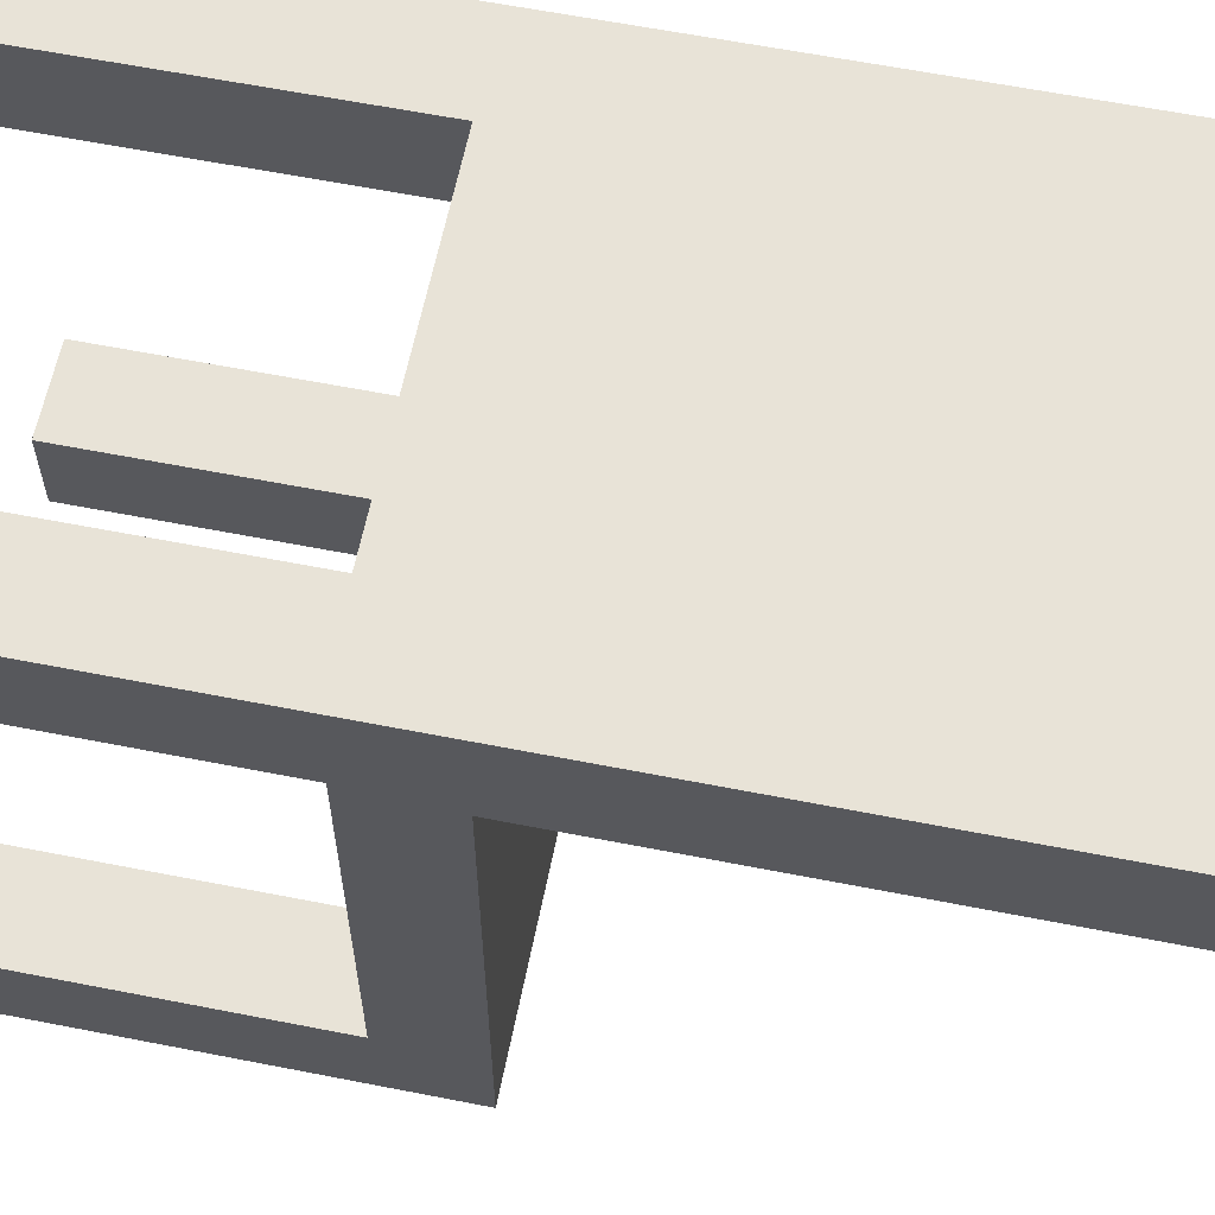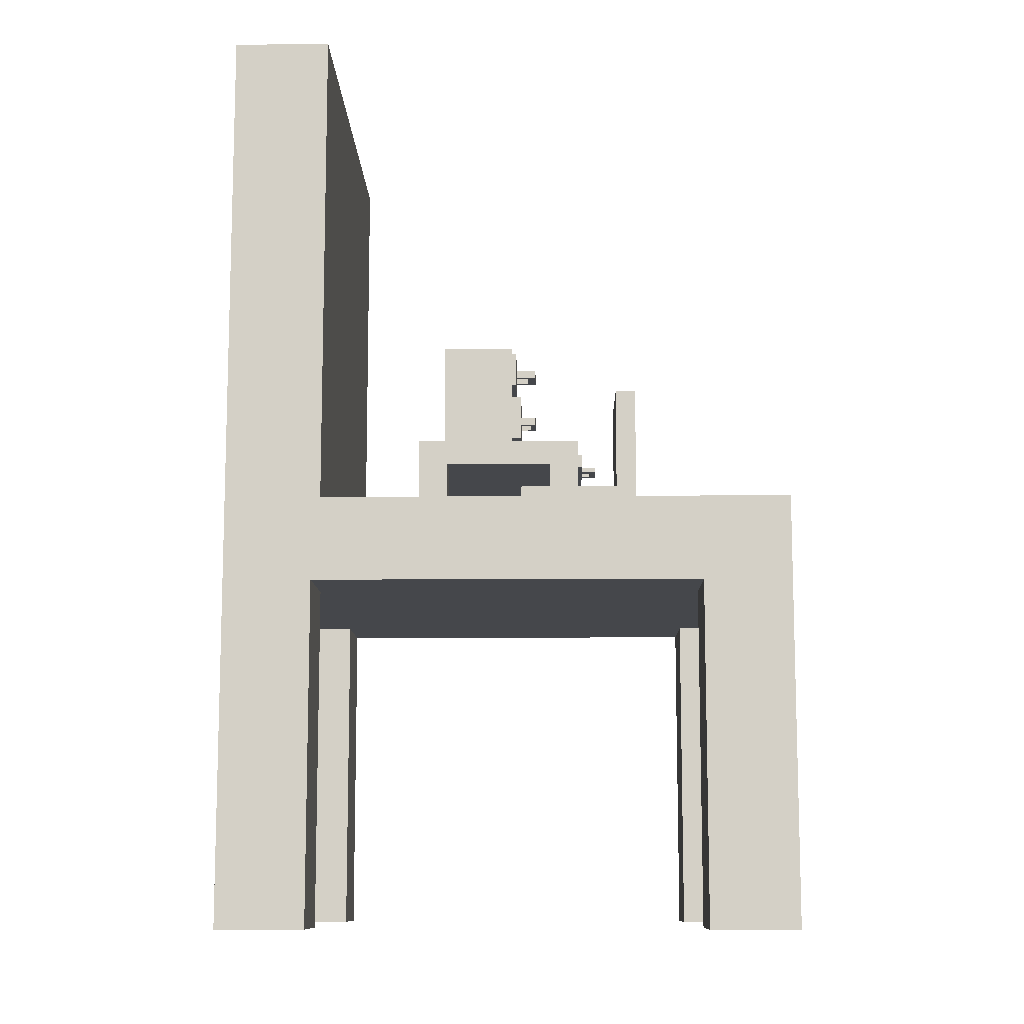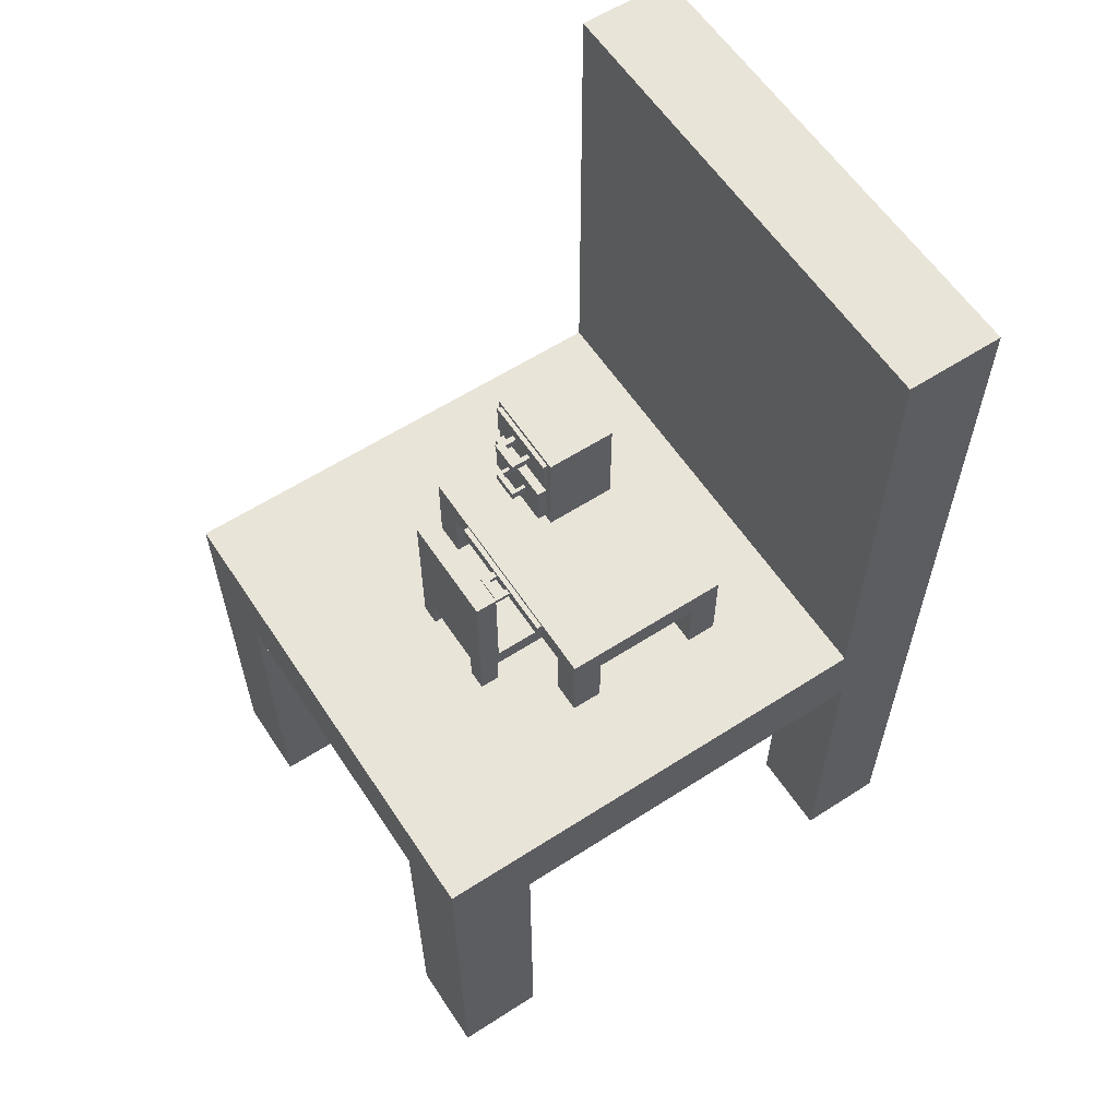
<metadata>
{"format":"obj","ext":"obj","renderer":"f3d","projection":"perspective","resolution":1024,"background":"white","views":[{"elev":61.8,"azim":101.3,"up":"+Z"},{"elev":-10.4,"azim":91.2,"up":"+Y"},{"elev":60.0,"azim":-123.4,"up":"+Y"}]}
</metadata>
<code>
v -0.2155 -0.02232 -0.223
v 0.1989 -0.02232 0.1774
v 0.1989 -0.02232 -0.223
v -0.2155 -0.02232 0.1774
v 0.1989 -0.0936 -0.1483
v 0.1242 -0.0936 -0.223
v -0.2155 -0.0936 -0.1483
v -0.2155 0.388 0.1774
v 0.1989 -0.3838 -0.223
v 0.1989 -0.0936 0.1844
v -0.1407 -0.0936 -0.223
v -0.2155 -0.3838 -0.1483
v -0.2155 -0.0936 0.1844
v 0.1989 0.388 0.1774
v 0.1989 -0.3838 -0.1483
v 0.1989 0.388 0.2592
v 0.1242 -0.0936 0.1844
v 0.1242 -0.3838 -0.223
v -0.1407 -0.3838 -0.223
v -0.1407 -0.0936 0.2592
v -0.2155 -0.3838 -0.223
v -0.1407 -0.0936 -0.1483
v -0.2155 0.388 0.2592
v 0.1242 -0.3838 -0.1483
v 0.1989 -0.3838 0.1844
v 0.1242 -0.0936 -0.1483
v -0.1407 -0.0936 0.1844
v -0.1407 -0.3838 -0.1483
v -0.2155 -0.3838 0.2592
v 0.1989 -0.3838 0.2592
v 0.1242 -0.3838 0.1844
v -0.1407 -0.3838 0.1844
v -0.2155 -0.3838 0.1844
v 0.1242 -0.3838 0.2592
v 0.1242 -0.0936 0.2592
v -0.1407 -0.3838 0.2592
v 0.02671 0.01996 0.008556
v 0.02671 0.01996 -0.08079
v -0.06577 0.01996 0.008556
v 0.02671 0.004055 -0.008129
v -0.06577 0.01996 -0.08079
v 0.01002 0.004055 0.008556
v 0.02671 -0.06071 0.008556
v 0.02671 0.004055 -0.08236
v -0.06577 0.004055 -0.008129
v -0.06577 0.1115 -0.08079
v -0.04908 0.004055 0.008556
v 0.02671 -0.06071 -0.008129
v 0.02671 0.1115 -0.09905
v 0.01002 0.004055 -0.08236
v -0.06577 0.004055 -0.08236
v -0.06577 -0.06071 -0.008129
v 0.02671 0.1115 -0.08079
v -0.04908 -0.06071 0.008556
v -0.04908 0.004055 -0.09905
v 0.01002 -0.06071 0.008556
v 0.01002 -0.06071 -0.008129
v 0.02671 -0.06071 -0.08236
v 0.01002 0.004055 -0.008129
v -0.04908 0.004055 -0.008129
v -0.06577 -0.06071 0.008556
v -0.06577 0.1115 -0.09905
v -0.04908 0.004055 -0.08236
v 0.02671 -0.06071 -0.09905
v 0.01002 -0.06071 -0.08236
v -0.04908 -0.06071 -0.008129
v -0.06577 -0.06071 -0.09905
v -0.04908 -0.06071 -0.08236
v 0.01002 -0.06071 -0.09905
v 0.01002 0.004055 -0.09905
v -0.06577 -0.06071 -0.08236
v -0.04908 -0.06071 -0.09905
v -0.1004 0.02912 -0.01817
v -0.1004 0.02912 0.07494
v -0.1265 0.02912 -0.01817
v -0.1004 0.02912 0.101
v -0.1265 0.02912 0.07494
v -0.1004 -0.06564 -0.01817
v 0.06064 0.02912 0.101
v -0.1004 -0.06564 0.101
v -0.1265 0.05061 -0.04424
v -0.1265 -0.06564 0.07494
v -0.1265 -0.06564 -0.01817
v -0.1004 0.02912 -0.04424
v -0.1265 0.05061 0.101
v -0.1004 -0.06564 0.07494
v -0.1265 -0.06564 -0.04424
v -0.1004 -0.06564 -0.04424
v 0.06064 0.02912 0.07494
v 0.08671 0.05061 0.101
v -0.1265 -0.06564 0.101
v -0.06092 0.05061 -0.00741
v 0.06064 0.02912 -0.01817
v 0.06064 -0.06564 0.07494
v 0.08671 -0.06564 0.101
v 0.08154 0.05061 0.07776
v -0.06092 0.05061 0.04915
v -0.03099 0.05061 -0.00741
v -0.07638 0.0363 -0.04424
v 0.06064 0.02912 -0.04424
v 0.08671 0.02912 0.07494
v 0.06064 -0.06564 0.101
v 0.08671 0.05061 -0.04424
v 0.002215 0.05061 0.07776
v -0.03099 0.05061 0.04915
v 0.08154 0.05061 0.0166
v 0.03857 0.0363 -0.04424
v -0.07638 0.04787 -0.04424
v 0.06064 -0.06564 -0.04424
v 0.08671 0.02912 -0.01817
v 0.08671 -0.06564 0.07494
v 0.002215 0.1388 0.07776
v 0.002215 0.05061 0.0166
v 0.06064 -0.06564 -0.01817
v 0.08671 -0.06564 -0.01817
v 0.08154 0.1388 0.0166
v 0.08154 0.1388 0.07776
v 0.07472 0.05553 0.0166
v 0.03857 0.04787 -0.04424
v 0.08671 -0.06564 -0.04424
v 0.002215 0.1388 0.0166
v 0.008791 0.05553 0.0166
v -0.07638 0.0363 -0.04865
v -0.008204 0.04031 -0.04865
v 0.03857 0.0363 -0.04865
v -0.07638 0.04787 -0.04865
v -0.03355 0.04031 -0.04865
v 0.07744 0.1053 0.0166
v 0.03857 0.04787 -0.04865
v -0.03355 0.04435 -0.04865
v 0.07744 0.1353 0.0166
v 0.07472 0.09446 0.0166
v 0.00692 0.1353 0.0166
v 0.00692 0.1053 0.0166
v -0.008204 0.04435 -0.04865
v -0.01388 0.04031 -0.04865
v -0.03355 0.04031 -0.06169
v -0.02875 0.04435 -0.04865
v 0.008791 0.09446 0.0166
v 0.008791 0.05553 0.008157
v 0.05387 0.07267 0.008157
v 0.07472 0.05553 0.008157
v -0.01388 0.04435 -0.04865
v -0.008204 0.04435 -0.06169
v -0.01388 0.04031 -0.05636
v -0.02875 0.04031 -0.04865
v -0.03355 0.04435 -0.06169
v -0.02875 0.04435 -0.05636
v 0.008791 0.09446 0.008157
v 0.02853 0.07267 0.008157
v 0.07472 0.09446 0.008157
v -0.008204 0.04031 -0.06169
v -0.02875 0.04031 -0.05636
v 0.07744 0.1353 0.01256
v 0.07744 0.1053 0.01256
v 0.05361 0.1179 0.01256
v 0.02853 0.08001 0.008157
v 0.05387 0.08001 0.008157
v 0.05074 0.07267 0.008157
v -0.01388 0.04435 -0.05636
v 0.02716 0.1245 0.01256
v 0.00692 0.1353 0.01256
v 0.00692 0.1053 0.01256
v 0.05361 0.1245 0.01256
v 0.02716 0.1179 0.01256
v 0.02853 0.07267 -0.005065
v 0.03164 0.08001 0.008157
v 0.05074 0.08001 0.008157
v 0.05387 0.08001 -0.005065
v 0.05074 0.07267 -0.000655
v 0.03164 0.07267 0.008157
v 0.03164 0.1245 0.01256
v 0.04858 0.1245 0.01256
v 0.05361 0.1245 -0.005065
v 0.02853 0.08001 -0.005065
v 0.03164 0.08001 -0.000655
v 0.05387 0.07267 -0.005065
v 0.03164 0.1245 0.0021
v 0.02716 0.1179 -0.005065
v 0.04858 0.1179 0.01256
v 0.05361 0.1179 -0.005065
v 0.04858 0.1179 0.0021
v 0.03164 0.07267 -0.000655
v 0.05074 0.08001 -0.000655
v 0.03164 0.1179 0.01256
v 0.02716 0.1245 -0.005065
v 0.04858 0.1245 0.0021
v 0.03164 0.1179 0.0021
g mesh1_mesh1-geometry
f 1 2 3
f 2 1 4
f 5 3 2
f 3 6 1
f 1 7 4
f 8 2 4
f 3 5 9
f 5 2 10
f 9 6 3
f 11 1 6
f 1 12 7
f 4 7 13
f 2 8 14
f 4 13 8
f 15 9 5
f 2 16 10
f 17 5 10
f 6 9 18
f 19 1 11
f 6 20 11
f 12 1 21
f 12 22 7
f 22 13 7
f 8 16 14
f 16 2 14
f 8 13 23
f 24 9 15
f 5 24 15
f 10 16 25
f 5 17 26
f 25 17 10
f 9 24 18
f 24 6 18
f 1 19 21
f 22 19 11
f 26 20 6
f 11 20 27
f 19 12 21
f 22 12 28
f 13 22 27
f 16 8 23
f 23 13 29
f 24 5 26
f 25 16 30
f 17 20 26
f 17 25 31
f 6 24 26
f 19 22 28
f 11 27 22
f 20 32 27
f 12 19 28
f 32 13 27
f 23 20 16
f 29 13 33
f 29 20 23
f 16 34 30
f 34 25 30
f 20 17 35
f 25 34 31
f 34 17 31
f 32 20 36
f 13 32 33
f 35 16 20
f 32 29 33
f 20 29 36
f 34 16 35
f 17 34 35
f 29 32 36
g mesh1_mesh1-geometry
f 3 2 1
f 4 1 2
f 2 3 5
f 1 6 3
f 4 7 1
f 4 2 8
f 9 5 3
f 10 2 5
f 3 6 9
f 6 1 11
f 7 12 1
f 13 7 4
f 14 8 2
f 8 13 4
f 5 9 15
f 10 16 2
f 10 5 17
f 18 9 6
f 11 1 19
f 11 20 6
f 21 1 12
f 7 22 12
f 7 13 22
f 14 16 8
f 14 2 16
f 23 13 8
f 15 9 24
f 15 24 5
f 25 16 10
f 26 17 5
f 10 17 25
f 18 24 9
f 18 6 24
f 21 19 1
f 11 19 22
f 6 20 26
f 27 20 11
f 21 12 19
f 28 12 22
f 27 22 13
f 23 8 16
f 29 13 23
f 26 5 24
f 30 16 25
f 26 20 17
f 31 25 17
f 26 24 6
f 28 22 19
f 22 27 11
f 27 32 20
f 28 19 12
f 27 13 32
f 16 20 23
f 33 13 29
f 23 20 29
f 30 34 16
f 30 25 34
f 35 17 20
f 31 34 25
f 31 17 34
f 36 20 32
f 33 32 13
f 20 16 35
f 33 29 32
f 36 29 20
f 35 16 34
f 35 34 17
f 36 32 29
g mesh2_mesh2-geometry
f 37 38 39
f 38 37 40
f 41 39 38
f 39 42 37
f 43 40 37
f 44 38 40
f 41 45 39
f 41 38 46
f 42 39 47
f 37 42 43
f 40 43 48
f 44 49 38
f 44 40 50
f 51 45 41
f 45 52 39
f 53 46 38
f 46 51 41
f 47 39 54
f 47 55 42
f 56 43 42
f 48 43 57
f 48 57 40
f 58 49 44
f 53 38 49
f 59 50 40
f 44 50 58
f 45 51 60
f 45 60 52
f 61 39 52
f 53 49 46
f 62 51 46
f 61 54 39
f 47 54 60
f 63 55 47
f 42 55 59
f 56 57 43
f 56 42 57
f 59 40 57
f 64 49 58
f 59 55 50
f 65 58 50
f 63 60 51
f 66 52 60
f 61 52 54
f 62 46 49
f 67 51 62
f 66 60 54
f 60 63 47
f 63 68 55
f 59 57 42
f 64 69 49
f 64 58 69
f 70 50 55
f 65 69 58
f 65 50 69
f 63 51 68
f 66 54 52
f 49 55 62
f 71 51 67
f 62 55 67
f 72 55 68
f 70 49 69
f 70 69 50
f 55 49 70
f 71 68 51
f 71 67 68
f 72 67 55
f 72 68 67
g mesh2_mesh2-geometry
f 39 38 37
f 40 37 38
f 38 39 41
f 37 42 39
f 37 40 43
f 40 38 44
f 39 45 41
f 46 38 41
f 47 39 42
f 43 42 37
f 48 43 40
f 38 49 44
f 50 40 44
f 41 45 51
f 39 52 45
f 38 46 53
f 41 51 46
f 54 39 47
f 42 55 47
f 42 43 56
f 57 43 48
f 40 57 48
f 44 49 58
f 49 38 53
f 40 50 59
f 58 50 44
f 60 51 45
f 52 60 45
f 52 39 61
f 46 49 53
f 46 51 62
f 39 54 61
f 60 54 47
f 47 55 63
f 59 55 42
f 43 57 56
f 57 42 56
f 57 40 59
f 58 49 64
f 50 55 59
f 50 58 65
f 51 60 63
f 60 52 66
f 54 52 61
f 49 46 62
f 62 51 67
f 54 60 66
f 47 63 60
f 55 68 63
f 42 57 59
f 49 69 64
f 69 58 64
f 55 50 70
f 58 69 65
f 69 50 65
f 68 51 63
f 52 54 66
f 62 55 49
f 67 51 71
f 67 55 62
f 68 55 72
f 69 49 70
f 50 69 70
f 70 49 55
f 51 68 71
f 68 67 71
f 55 67 72
f 67 68 72
g mesh3_mesh3-geometry
f 73 74 75
f 74 73 76
f 77 75 74
f 73 75 78
f 76 73 79
f 76 80 74
f 75 77 81
f 77 74 82
f 83 78 75
f 73 78 84
f 73 84 79
f 79 85 76
f 76 85 80
f 86 74 80
f 81 77 85
f 87 75 81
f 86 82 74
f 77 82 85
f 83 87 78
f 83 75 87
f 88 84 78
f 79 84 89
f 85 79 90
f 91 80 85
f 86 80 82
f 85 92 81
f 81 84 87
f 91 85 82
f 88 78 87
f 88 87 84
f 89 84 93
f 89 94 79
f 90 79 95
f 85 90 96
f 91 82 80
f 92 85 97
f 92 98 81
f 99 84 81
f 100 93 84
f 89 93 101
f 89 101 94
f 102 79 94
f 102 95 79
f 95 101 90
f 103 96 90
f 104 85 96
f 97 85 105
f 98 106 81
f 107 84 99
f 108 99 81
f 100 109 93
f 84 107 100
f 110 101 93
f 111 94 101
f 102 94 95
f 101 95 111
f 103 90 101
f 96 103 106
f 105 85 104
f 104 96 112
f 113 106 98
f 81 106 103
f 103 108 81
f 100 103 109
f 114 93 109
f 107 103 100
f 110 103 101
f 110 93 115
f 111 95 94
f 106 116 96
f 113 105 104
f 117 112 96
f 104 112 113
f 105 113 98
f 113 118 106
f 108 103 119
f 120 109 103
f 114 115 93
f 114 109 115
f 119 103 107
f 115 103 110
f 116 106 118
f 117 96 116
f 117 116 112
f 121 113 112
f 118 113 122
f 123 124 125
f 126 127 123
f 120 115 109
f 120 103 115
f 128 116 118
f 121 112 116
f 121 122 113
f 129 125 124
f 124 123 127
f 130 127 126
f 129 130 126
f 131 116 128
f 132 128 118
f 116 133 121
f 134 122 121
f 135 129 124
f 136 124 127
f 127 130 137
f 130 129 138
f 133 116 131
f 139 128 132
f 133 134 121
f 139 122 134
f 140 141 142
f 143 129 135
f 135 124 144
f 145 124 136
f 146 136 127
f 147 137 130
f 127 137 146
f 138 148 130
f 138 129 143
f 128 139 134
f 149 150 140
f 151 142 141
f 141 140 150
f 135 144 143
f 152 144 124
f 124 145 152
f 136 143 145
f 136 146 143
f 147 144 137
f 130 148 147
f 146 137 153
f 138 146 148
f 138 143 146
f 154 155 156
f 157 150 149
f 151 157 149
f 158 151 141
f 159 141 150
f 160 143 144
f 152 137 144
f 137 152 145
f 160 145 143
f 147 160 144
f 148 160 147
f 153 137 145
f 153 148 146
f 154 161 162
f 163 156 155
f 164 154 156
f 162 165 163
f 150 157 166
f 157 151 167
f 168 151 158
f 158 141 169
f 170 141 159
f 171 159 150
f 160 148 145
f 153 145 148
f 161 154 172
f 161 165 162
f 156 163 165
f 173 154 164
f 164 156 174
f 175 166 157
f 150 166 171
f 167 176 157
f 167 151 168
f 158 169 168
f 177 169 141
f 141 170 177
f 159 168 170
f 159 171 168
f 172 154 173
f 172 178 161
f 165 161 179
f 180 156 165
f 164 174 173
f 181 174 156
f 182 156 180
f 175 169 166
f 157 176 175
f 171 166 183
f 167 171 176
f 167 168 171
f 184 168 169
f 177 166 169
f 166 177 170
f 184 170 168
f 172 173 185
f 172 185 178
f 161 178 186
f 186 179 161
f 165 179 185
f 185 180 165
f 187 173 174
f 180 185 173
f 180 173 182
f 181 179 174
f 156 182 181
f 175 184 169
f 176 184 175
f 183 166 170
f 183 176 171
f 188 178 185
f 178 187 186
f 186 174 179
f 185 179 188
f 187 182 173
f 186 187 174
f 179 181 182
f 188 182 178
f 187 178 182
f 188 179 182
g mesh3_mesh3-geometry
f 75 74 73
f 76 73 74
f 74 75 77
f 78 75 73
f 79 73 76
f 74 80 76
f 81 77 75
f 82 74 77
f 75 78 83
f 84 78 73
f 79 84 73
f 76 85 79
f 80 85 76
f 80 74 86
f 85 77 81
f 81 75 87
f 74 82 86
f 85 82 77
f 78 87 83
f 87 75 83
f 78 84 88
f 89 84 79
f 90 79 85
f 85 80 91
f 82 80 86
f 81 92 85
f 87 84 81
f 82 85 91
f 87 78 88
f 84 87 88
f 93 84 89
f 79 94 89
f 95 79 90
f 96 90 85
f 80 82 91
f 97 85 92
f 81 98 92
f 81 84 99
f 84 93 100
f 101 93 89
f 94 101 89
f 94 79 102
f 79 95 102
f 90 101 95
f 90 96 103
f 96 85 104
f 105 85 97
f 92 97 98
f 98 97 92
f 81 106 98
f 99 84 107
f 81 99 108
f 93 109 100
f 100 107 84
f 93 101 110
f 101 94 111
f 95 94 102
f 111 95 101
f 101 90 103
f 106 103 96
f 104 85 105
f 112 96 104
f 105 98 97
f 97 98 105
f 98 106 113
f 103 106 81
f 107 123 99
f 123 108 99
f 81 108 103
f 109 103 100
f 109 93 114
f 100 103 107
f 101 103 110
f 115 93 110
f 94 95 111
f 96 116 106
f 104 105 113
f 96 112 117
f 113 112 104
f 98 113 105
f 106 118 113
f 123 107 125
f 108 123 126
f 119 103 108
f 103 109 120
f 93 115 114
f 115 109 114
f 107 103 119
f 110 103 115
f 118 106 116
f 116 96 117
f 112 116 117
f 112 113 121
f 122 113 118
f 107 129 125
f 125 124 123
f 123 127 126
f 129 108 126
f 108 129 119
f 109 115 120
f 115 103 120
f 129 107 119
f 118 116 128
f 116 112 121
f 113 122 121
f 118 140 122
f 124 125 129
f 127 123 124
f 126 127 130
f 126 130 129
f 128 116 131
f 118 128 132
f 121 133 116
f 121 122 134
f 140 139 122
f 140 118 142
f 124 129 135
f 127 124 136
f 137 130 127
f 130 138 127
f 127 138 130
f 138 129 130
f 131 116 133
f 154 128 131
f 132 128 139
f 151 118 132
f 121 134 133
f 134 122 139
f 139 140 149
f 118 151 142
f 142 141 140
f 135 129 143
f 144 124 135
f 124 136 135
f 135 136 124
f 136 124 145
f 127 136 146
f 130 137 147
f 146 137 127
f 130 148 138
f 146 127 138
f 138 127 146
f 143 129 138
f 133 154 131
f 128 154 155
f 134 139 128
f 139 151 132
f 163 133 134
f 140 150 149
f 151 139 149
f 141 142 151
f 150 140 141
f 143 144 135
f 143 135 136
f 136 135 143
f 124 144 152
f 152 145 124
f 145 143 136
f 143 146 136
f 137 144 147
f 147 148 130
f 153 137 146
f 148 146 138
f 146 143 138
f 154 133 162
f 156 155 154
f 163 128 155
f 128 163 134
f 133 163 162
f 149 150 157
f 149 157 151
f 141 151 158
f 150 141 159
f 144 143 160
f 144 137 152
f 145 152 137
f 143 145 160
f 144 160 147
f 147 160 148
f 145 137 153
f 146 148 153
f 162 161 154
f 155 156 163
f 156 154 164
f 163 165 162
f 166 157 150
f 157 167 150
f 150 167 157
f 167 151 157
f 158 151 168
f 169 141 158
f 141 159 158
f 158 159 141
f 159 141 170
f 150 159 171
f 145 148 160
f 148 145 153
f 172 154 161
f 162 165 161
f 165 163 156
f 164 154 173
f 174 156 164
f 156 180 164
f 164 180 156
f 157 166 175
f 171 166 150
f 157 176 167
f 171 150 167
f 167 150 171
f 168 151 167
f 168 169 158
f 168 158 159
f 159 158 168
f 141 169 177
f 177 170 141
f 170 168 159
f 168 171 159
f 173 154 172
f 161 178 172
f 161 172 165
f 165 172 161
f 179 161 165
f 165 156 180
f 173 174 164
f 173 164 180
f 180 164 173
f 156 174 181
f 180 156 182
f 166 169 175
f 175 176 157
f 183 166 171
f 176 171 167
f 171 168 167
f 169 168 184
f 169 166 177
f 170 177 166
f 168 170 184
f 185 173 172
f 178 185 172
f 186 178 161
f 185 165 172
f 172 165 185
f 161 179 186
f 185 179 165
f 165 180 185
f 174 173 187
f 173 185 180
f 182 173 180
f 174 179 181
f 181 182 156
f 169 184 175
f 175 184 176
f 170 166 183
f 171 176 183
f 184 176 170
f 170 176 184
f 185 178 188
f 186 187 178
f 179 174 186
f 188 179 185
f 173 182 187
f 174 187 186
f 182 181 179
f 183 170 176
f 176 170 183
f 178 182 188
f 182 178 187
f 182 179 188
g mesh3_mesh3-geometry
f 99 123 107
f 99 108 123
f 125 107 123
f 126 123 108
f 125 129 107
f 126 108 129
f 119 129 108
f 119 107 129
f 122 140 118
f 122 139 140
f 142 118 140
f 131 128 154
f 132 118 151
f 149 140 139
f 142 151 118
f 131 154 133
f 155 154 128
f 132 151 139
f 134 133 163
f 149 139 151
f 162 133 154
f 155 128 163
f 134 163 128
f 162 163 133
g mesh4_mesh4-geometry
l 184 170

</code>
